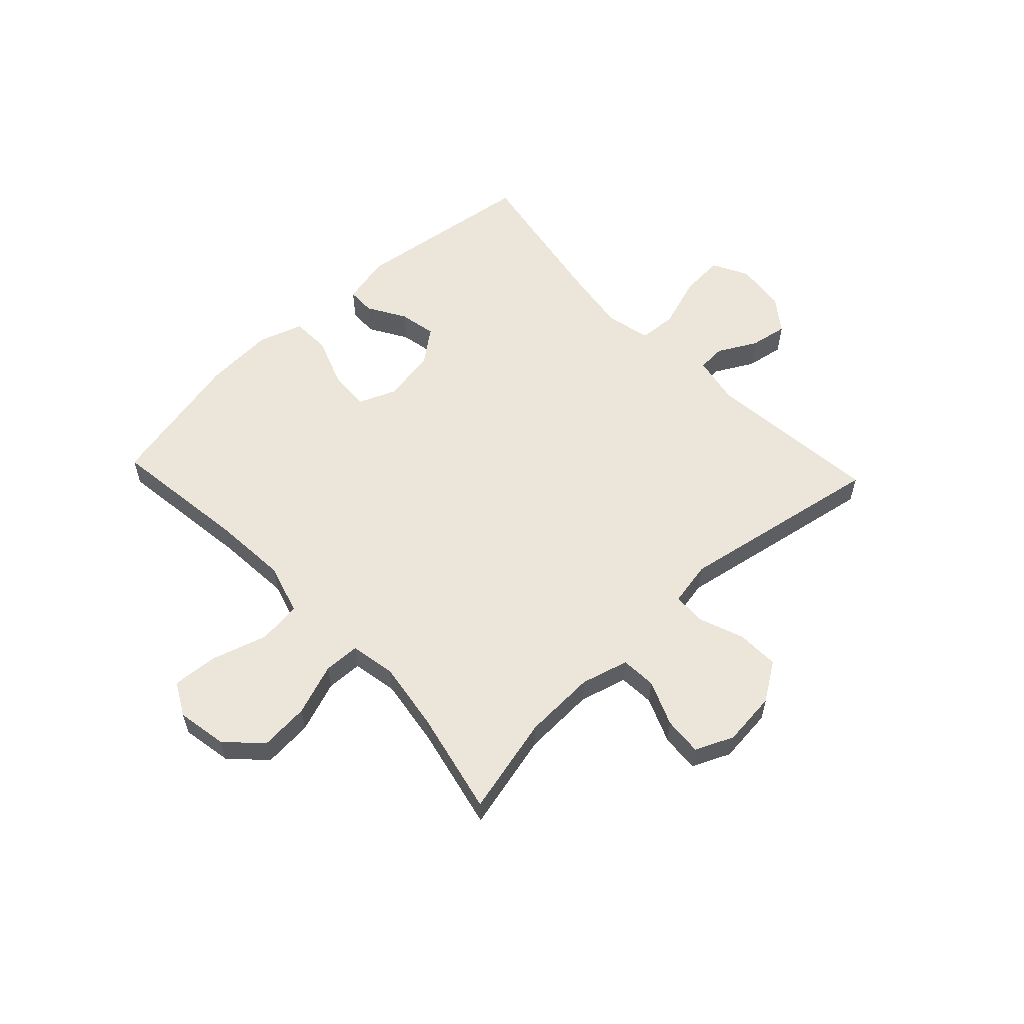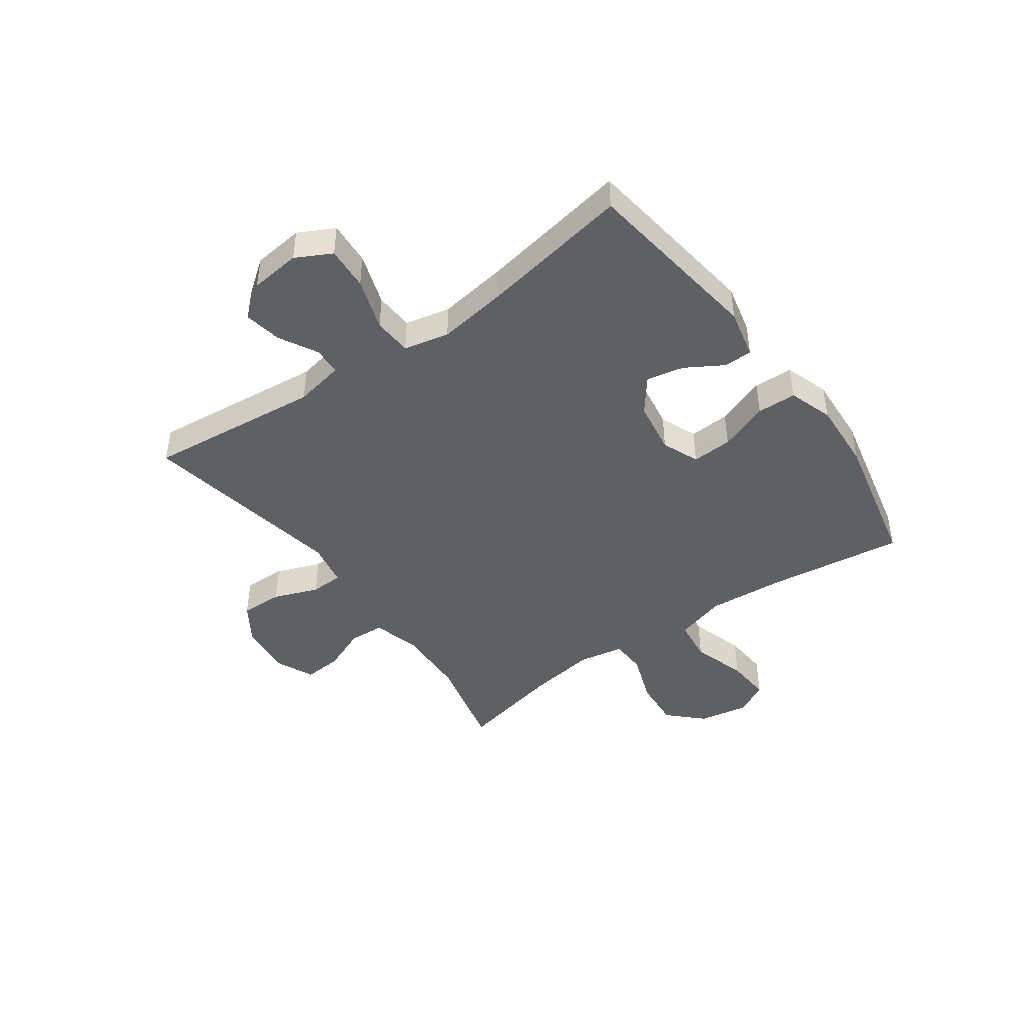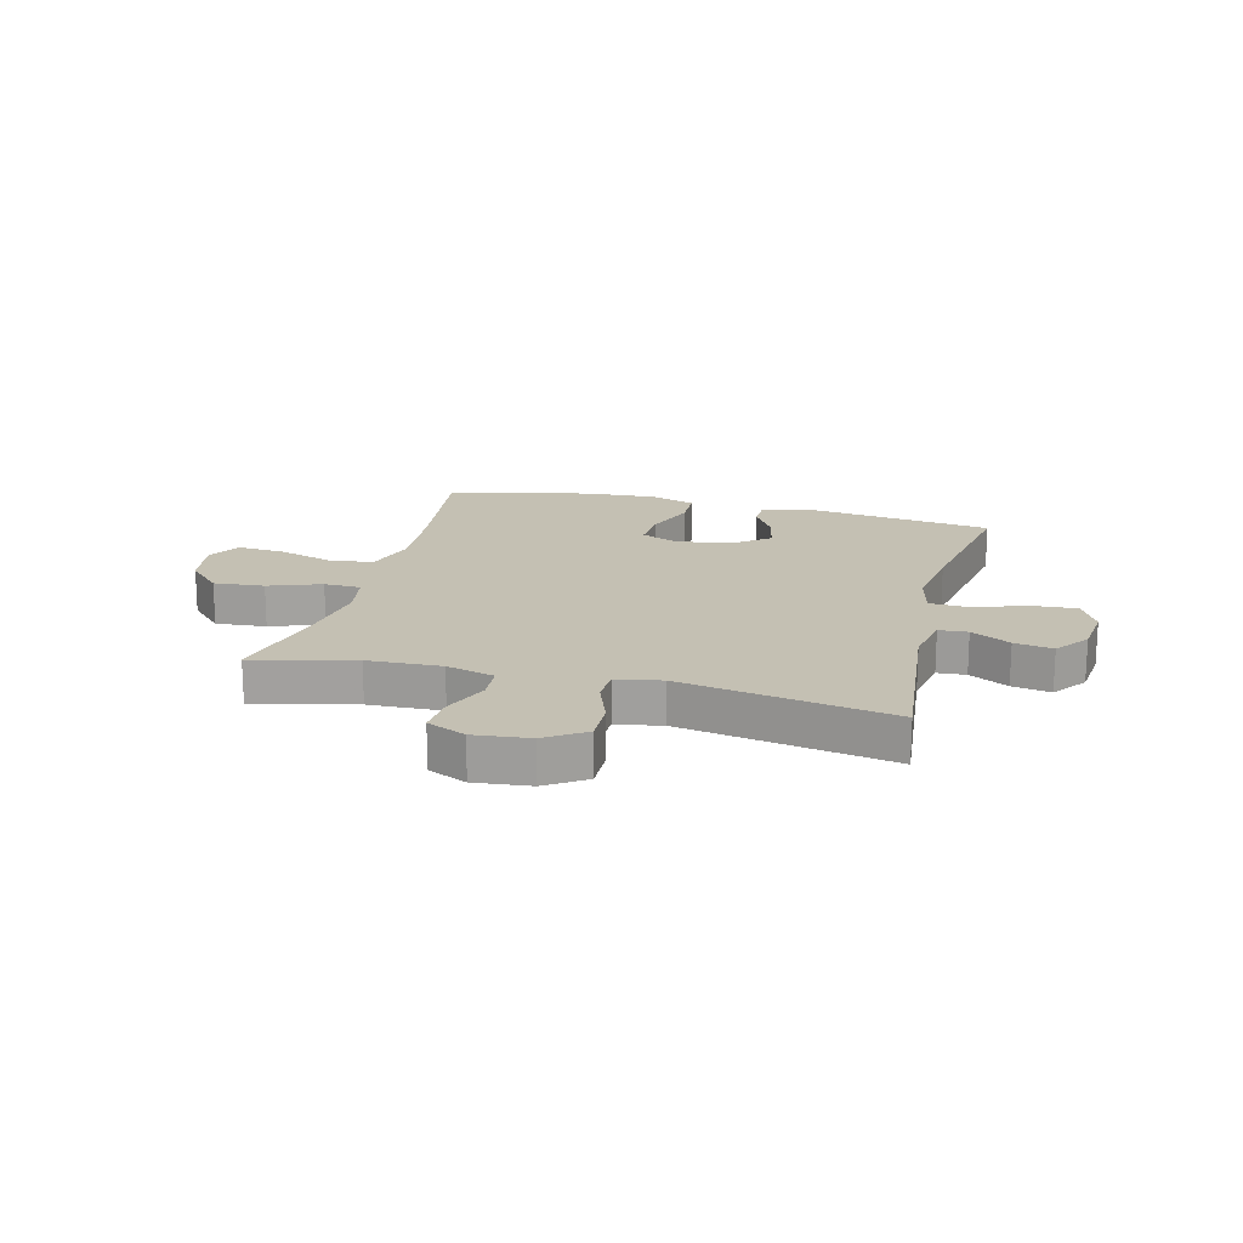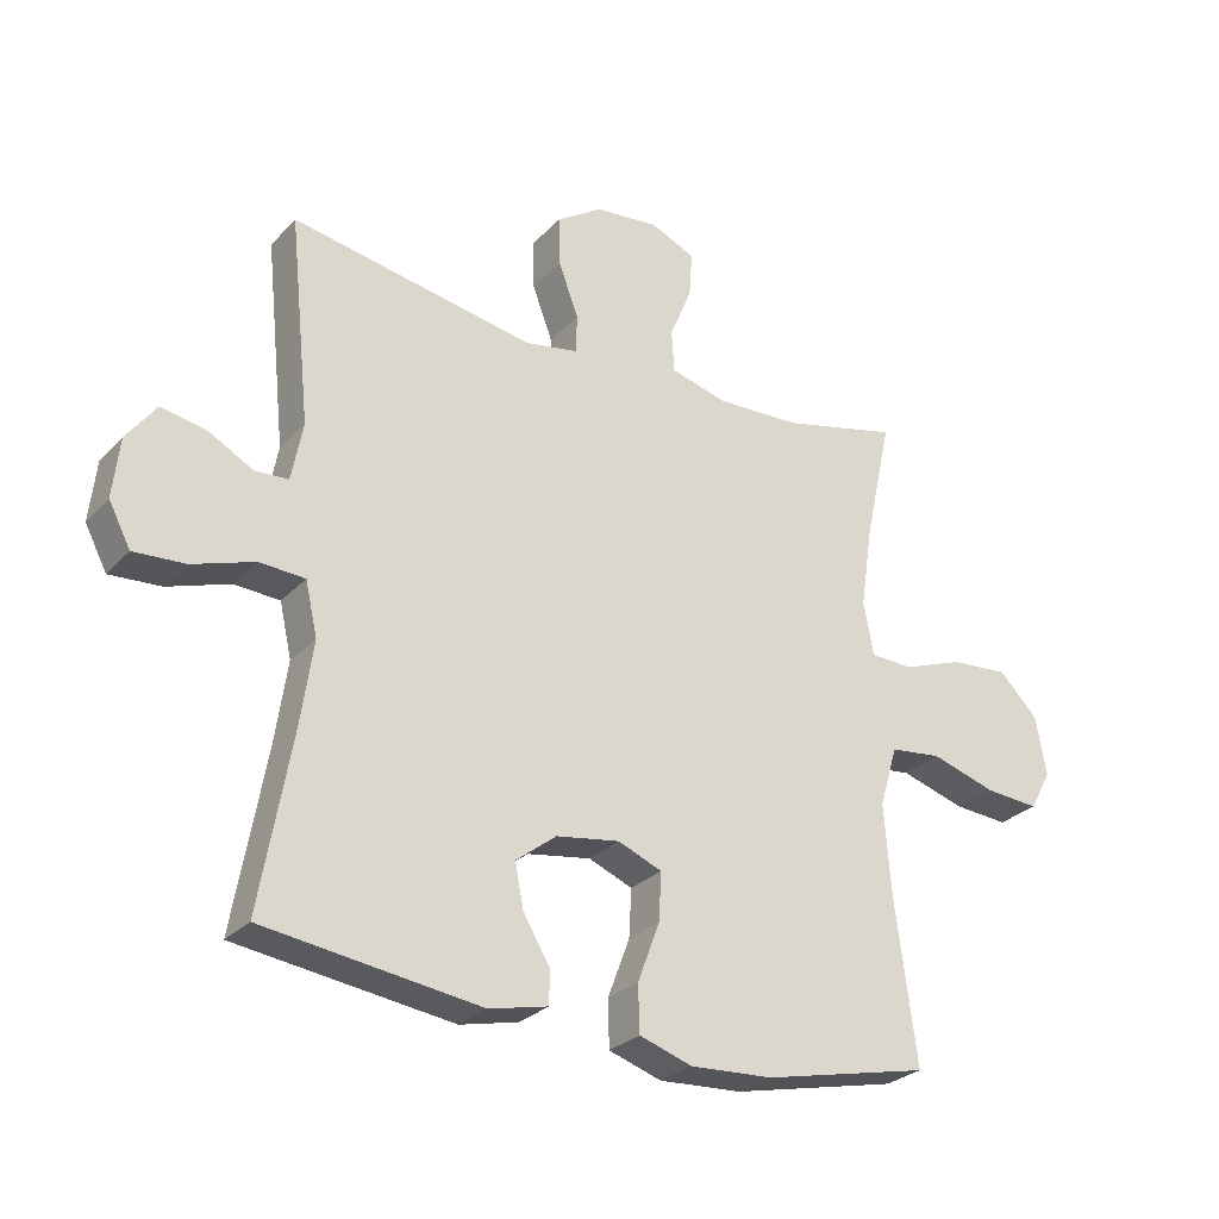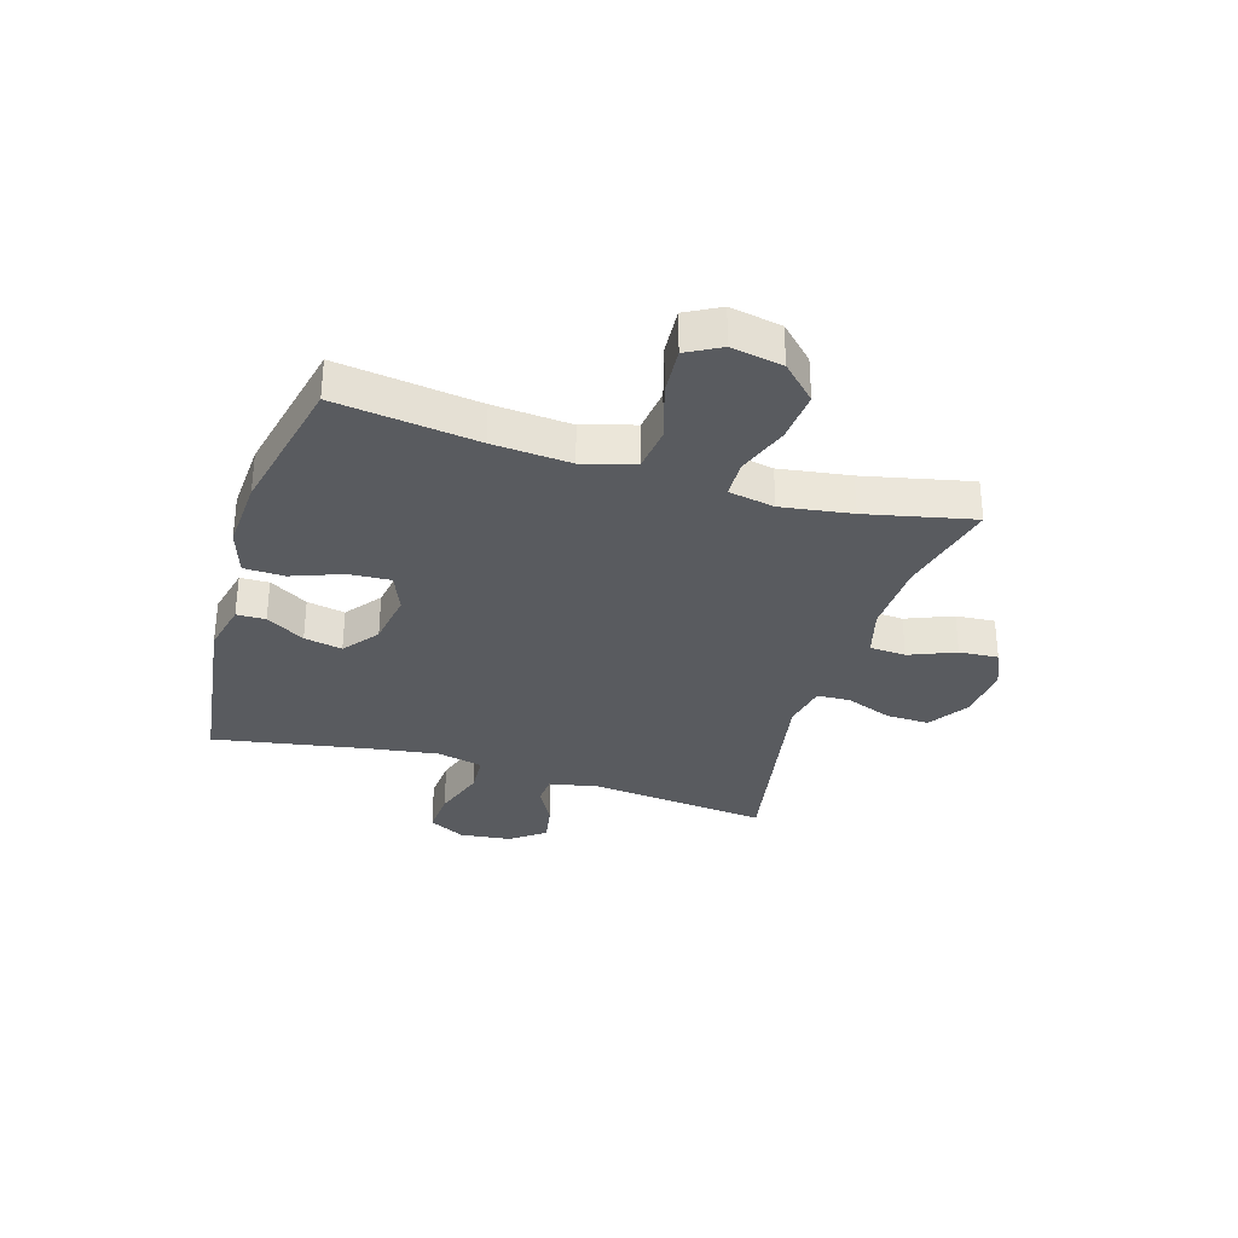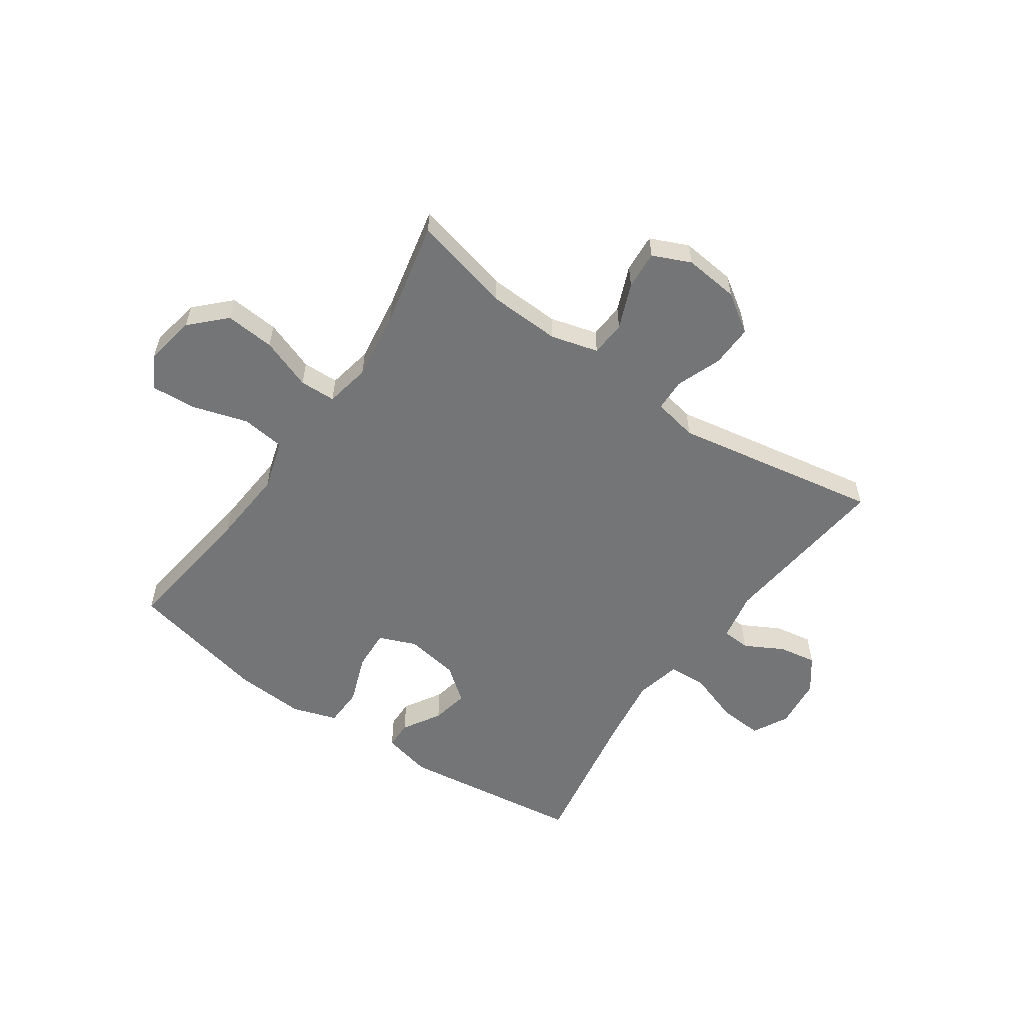
<metadata>
{"format":"obj","ext":"obj","renderer":"f3d","projection":"perspective","resolution":1024,"background":"white","views":[{"elev":57.5,"azim":-43.3,"up":"+Y"},{"elev":-44.4,"azim":125.6,"up":"+Y"},{"elev":18.0,"azim":14.3,"up":"+Y"},{"elev":-27.6,"azim":146.8,"up":"+Z"},{"elev":-32.4,"azim":-107.0,"up":"+Y"},{"elev":-56.5,"azim":-34.9,"up":"+Y"}]}
</metadata>
<code>
v 0.5 0.07 0.5
v 0.468 0.07 0.191
v 0.485 0.07 0.103
v 0.535 0.07 0.1
v 0.603 0.07 0.137
v 0.67 0.07 0.149
v 0.714 0.07 0.09
v 0.724 0.07 0
v 0.691 0.07 -0.063
v 0.614 0.07 -0.058
v 0.521 0.07 -0.027
v 0.453 0.07 -0.031
v 0.435 0.07 -0.111
v 0.453 0.07 -0.235
v 0.5 0.07 -0.5
v 0.176 0.07 -0.544
v 0.088 0.07 -0.524
v 0.087 0.07 -0.474
v 0.127 0.07 -0.407
v 0.14 0.07 -0.341
v 0.079 0.07 -0.294
v -0.016 0.07 -0.279
v -0.082 0.07 -0.306
v -0.078 0.07 -0.378
v -0.045 0.07 -0.466
v -0.047 0.07 -0.536
v -0.126 0.07 -0.562
v -0.25 0.07 -0.555
v -0.5 0.07 -0.5
v -0.468 0.07 -0.255
v -0.458 0.07 -0.12
v -0.485 0.07 -0.03
v -0.562 0.07 -0.021
v -0.66 0.07 -0.051
v -0.741 0.07 -0.057
v -0.773 0.07 0.002
v -0.757 0.07 0.091
v -0.699 0.07 0.15
v -0.611 0.07 0.143
v -0.52 0.07 0.11
v -0.456 0.07 0.112
v -0.441 0.07 0.192
v -0.459 0.07 0.314
v -0.5 0.07 0.5
v -0.325 0.07 0.458
v -0.197 0.07 0.453
v -0.113 0.07 0.476
v -0.109 0.07 0.539
v -0.142 0.07 0.619
v -0.147 0.07 0.687
v -0.08 0.07 0.717
v 0.017 0.07 0.707
v 0.085 0.07 0.662
v 0.083 0.07 0.587
v 0.053 0.07 0.507
v 0.055 0.07 0.449
v 0.134 0.07 0.434
v 0.5 0 0.5
v 0.468 0 0.191
v 0.485 0 0.103
v 0.535 0 0.1
v 0.603 0 0.137
v 0.67 0 0.149
v 0.714 0 0.09
v 0.724 0 0
v 0.691 0 -0.063
v 0.614 0 -0.058
v 0.521 0 -0.027
v 0.453 0 -0.031
v 0.435 0 -0.111
v 0.453 0 -0.235
v 0.5 0 -0.5
v 0.176 0 -0.544
v 0.088 0 -0.524
v 0.087 0 -0.474
v 0.127 0 -0.407
v 0.14 0 -0.341
v 0.079 0 -0.294
v -0.016 0 -0.279
v -0.082 0 -0.306
v -0.078 0 -0.378
v -0.045 0 -0.466
v -0.047 0 -0.536
v -0.126 0 -0.562
v -0.25 0 -0.555
v -0.5 0 -0.5
v -0.468 0 -0.255
v -0.458 0 -0.12
v -0.485 0 -0.03
v -0.562 0 -0.021
v -0.66 0 -0.051
v -0.741 0 -0.057
v -0.773 0 0.002
v -0.757 0 0.091
v -0.699 0 0.15
v -0.611 0 0.143
v -0.52 0 0.11
v -0.456 0 0.112
v -0.441 0 0.192
v -0.459 0 0.314
v -0.5 0 0.5
v -0.325 0 0.458
v -0.197 0 0.453
v -0.113 0 0.476
v -0.109 0 0.539
v -0.142 0 0.619
v -0.147 0 0.687
v -0.08 0 0.717
v 0.017 0 0.707
v 0.085 0 0.662
v 0.083 0 0.587
v 0.053 0 0.507
v 0.055 0 0.449
v 0.134 0 0.434
f 53 54 55
f 52 53 55
f 51 52 55
f 50 51 55
f 49 50 55
f 48 49 55
f 47 48 55 56
f 46 47 56 57
f 43 44 45
f 45 46 57
f 43 45 57
f 42 43 57
f 38 39 40
f 37 38 40
f 36 37 40
f 35 36 40
f 34 35 40
f 33 34 40
f 32 33 40 41
f 31 32 41
f 28 29 30
f 27 28 30
f 26 27 30
f 25 26 30
f 24 25 30
f 23 24 30 31
f 57 1 2
f 42 57 2
f 41 42 2
f 31 41 2
f 23 31 2
f 22 23 2
f 17 18 19
f 16 17 19
f 15 16 19
f 14 15 19
f 13 14 19 20
f 9 10 11
f 8 9 11
f 7 8 11
f 6 7 11
f 5 6 11
f 4 5 11
f 3 4 11 12
f 2 3 12
f 22 2 12
f 21 22 12
f 12 13 20 21
f 112 111 110
f 112 110 109
f 112 109 108
f 112 108 107
f 112 107 106
f 112 106 105
f 113 112 105 104
f 114 113 104 103
f 102 101 100
f 114 103 102
f 114 102 100
f 114 100 99
f 97 96 95
f 97 95 94
f 97 94 93
f 97 93 92
f 97 92 91
f 97 91 90
f 98 97 90 89
f 98 89 88
f 87 86 85
f 87 85 84
f 87 84 83
f 87 83 82
f 87 82 81
f 88 87 81 80
f 59 58 114
f 59 114 99
f 59 99 98
f 59 98 88
f 59 88 80
f 59 80 79
f 76 75 74
f 76 74 73
f 76 73 72
f 76 72 71
f 77 76 71 70
f 68 67 66
f 68 66 65
f 68 65 64
f 68 64 63
f 68 63 62
f 68 62 61
f 69 68 61 60
f 69 60 59
f 69 59 79
f 69 79 78
f 78 77 70 69
f 1 58 59 2
f 2 59 60 3
f 3 60 61 4
f 4 61 62 5
f 5 62 63 6
f 6 63 64 7
f 7 64 65 8
f 8 65 66 9
f 9 66 67 10
f 10 67 68 11
f 11 68 69 12
f 12 69 70 13
f 13 70 71 14
f 14 71 72 15
f 15 72 73 16
f 16 73 74 17
f 17 74 75 18
f 18 75 76 19
f 19 76 77 20
f 20 77 78 21
f 21 78 79 22
f 22 79 80 23
f 23 80 81 24
f 24 81 82 25
f 25 82 83 26
f 26 83 84 27
f 27 84 85 28
f 28 85 86 29
f 29 86 87 30
f 30 87 88 31
f 31 88 89 32
f 32 89 90 33
f 33 90 91 34
f 34 91 92 35
f 35 92 93 36
f 36 93 94 37
f 37 94 95 38
f 38 95 96 39
f 39 96 97 40
f 40 97 98 41
f 41 98 99 42
f 42 99 100 43
f 43 100 101 44
f 44 101 102 45
f 45 102 103 46
f 46 103 104 47
f 47 104 105 48
f 48 105 106 49
f 49 106 107 50
f 50 107 108 51
f 51 108 109 52
f 52 109 110 53
f 53 110 111 54
f 54 111 112 55
f 55 112 113 56
f 56 113 114 57
f 57 114 58 1

</code>
